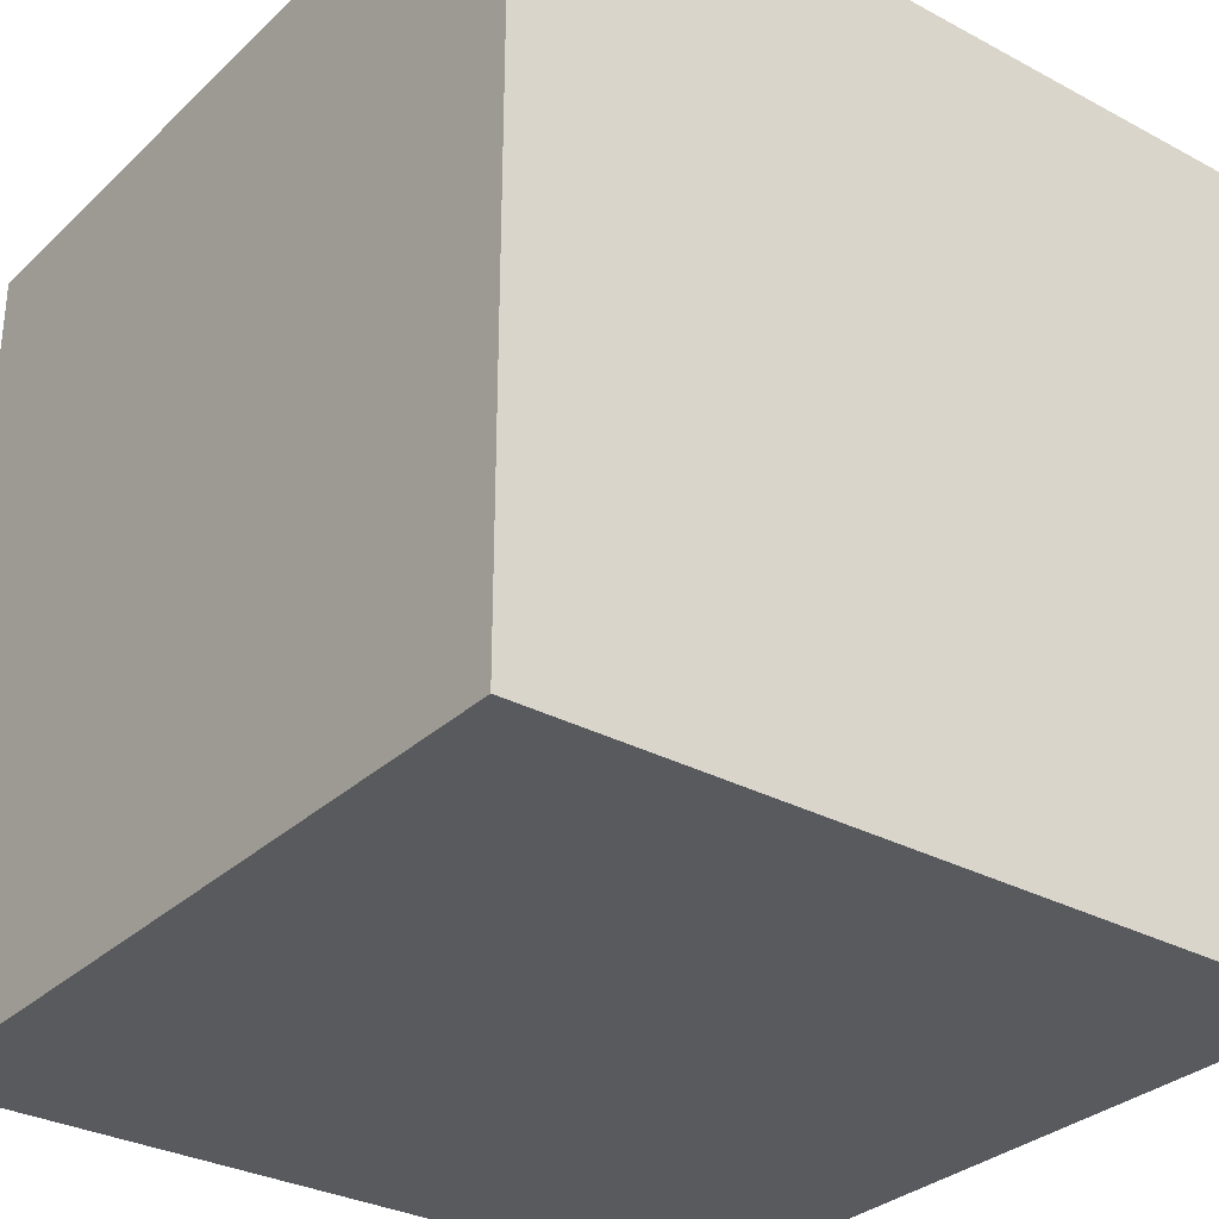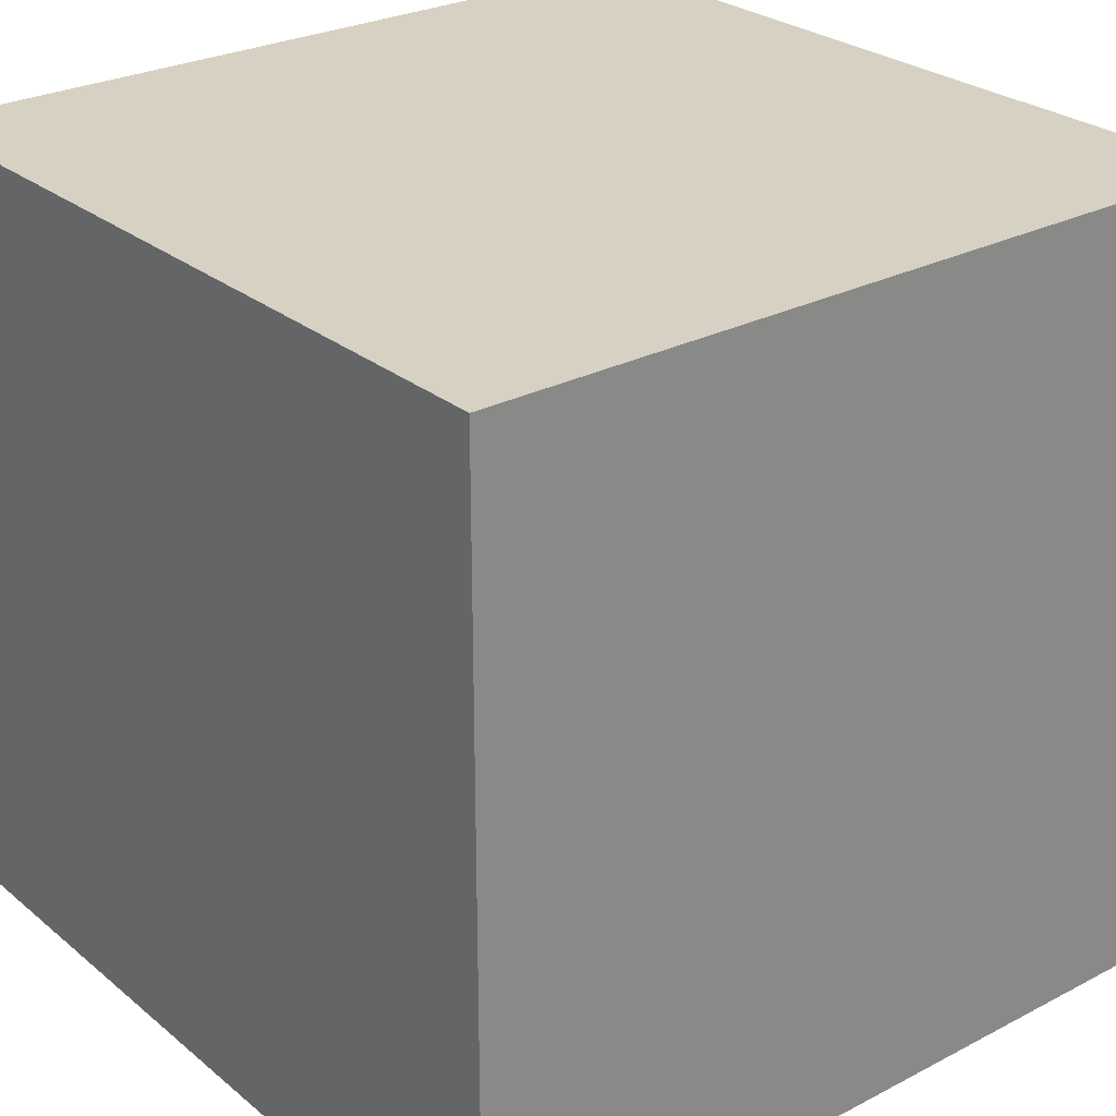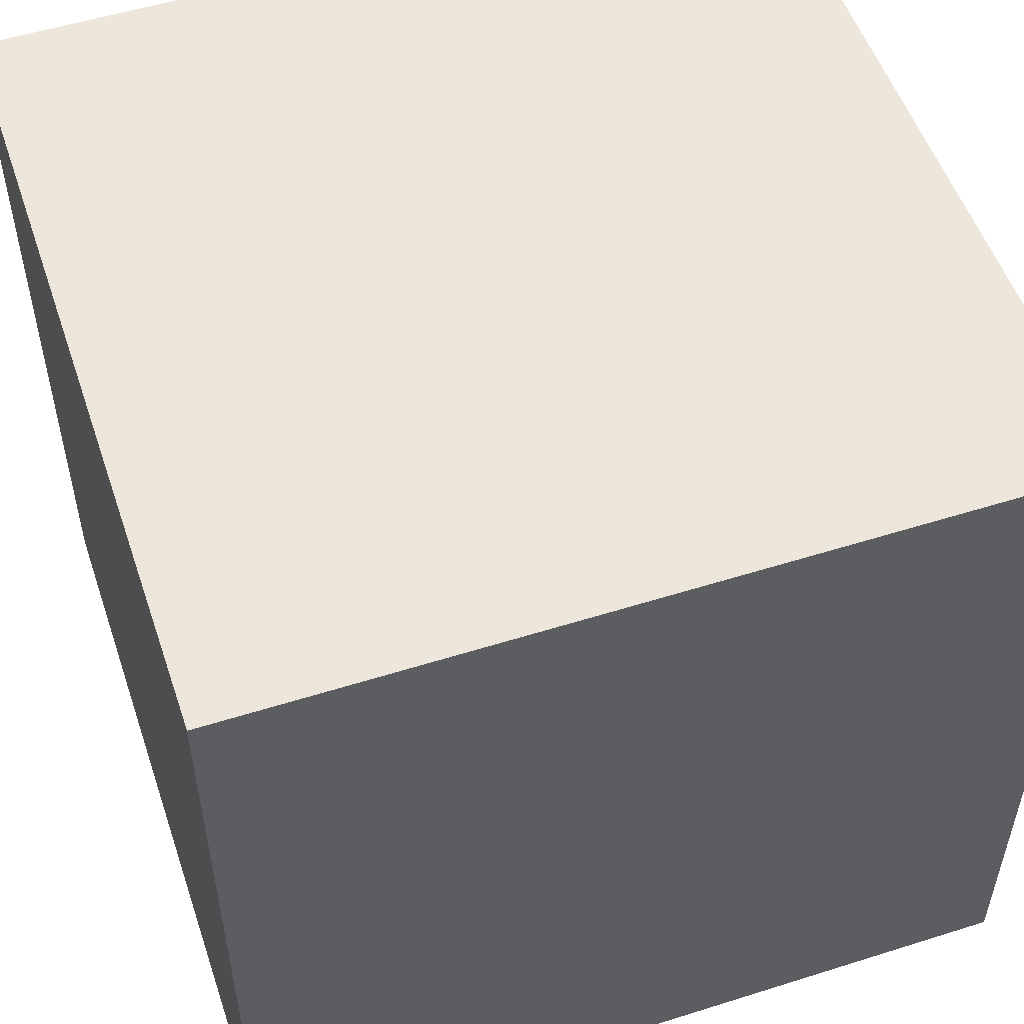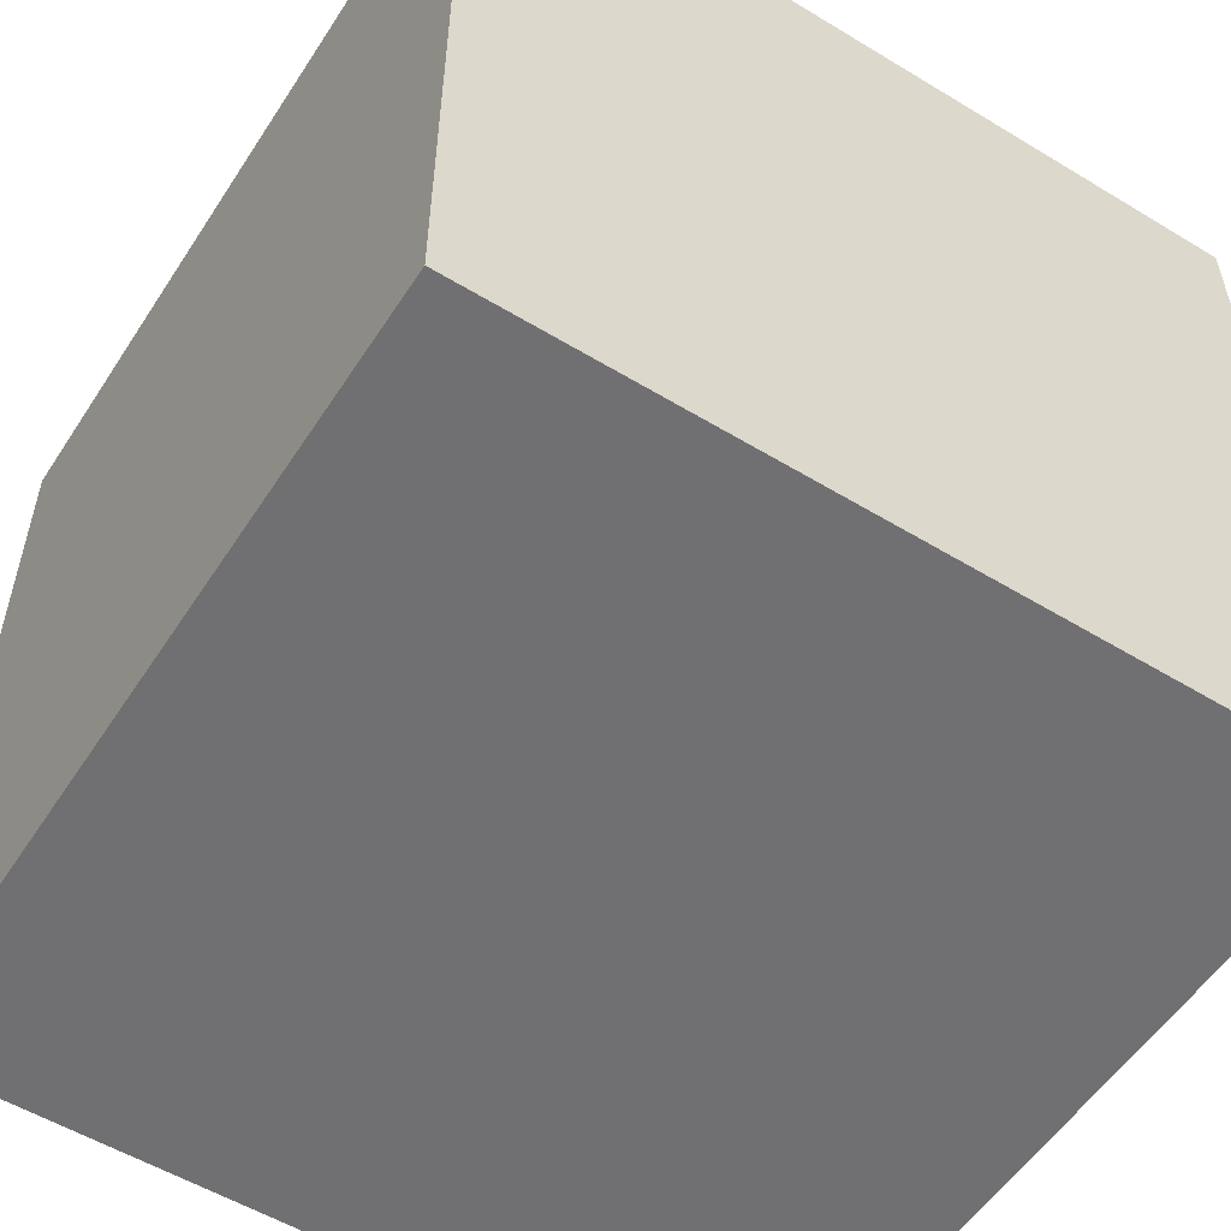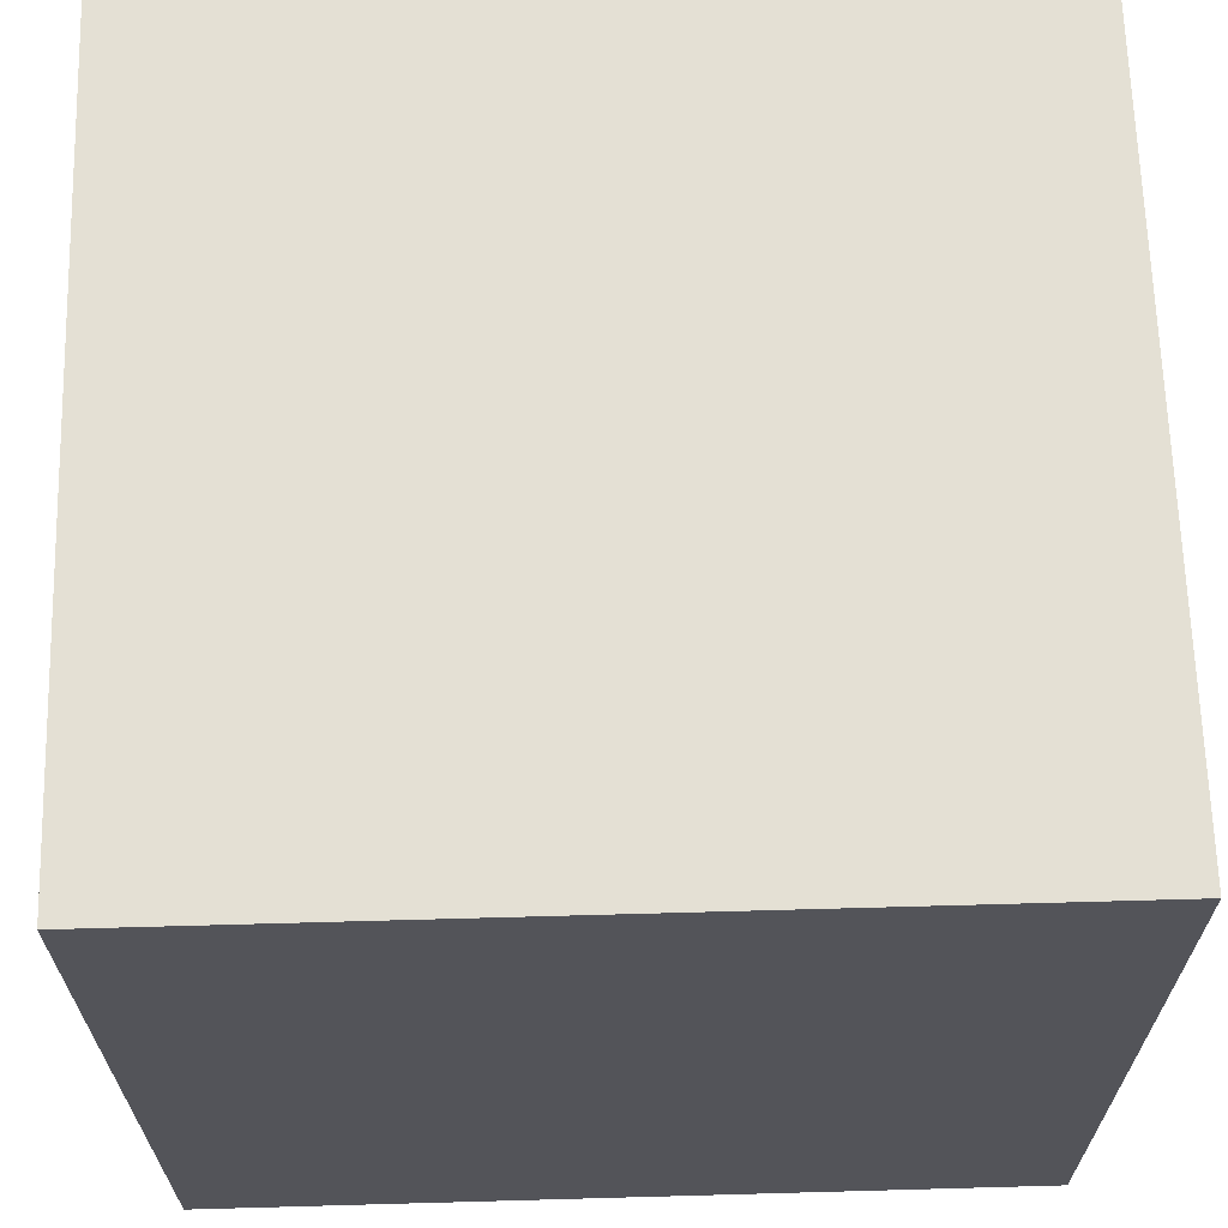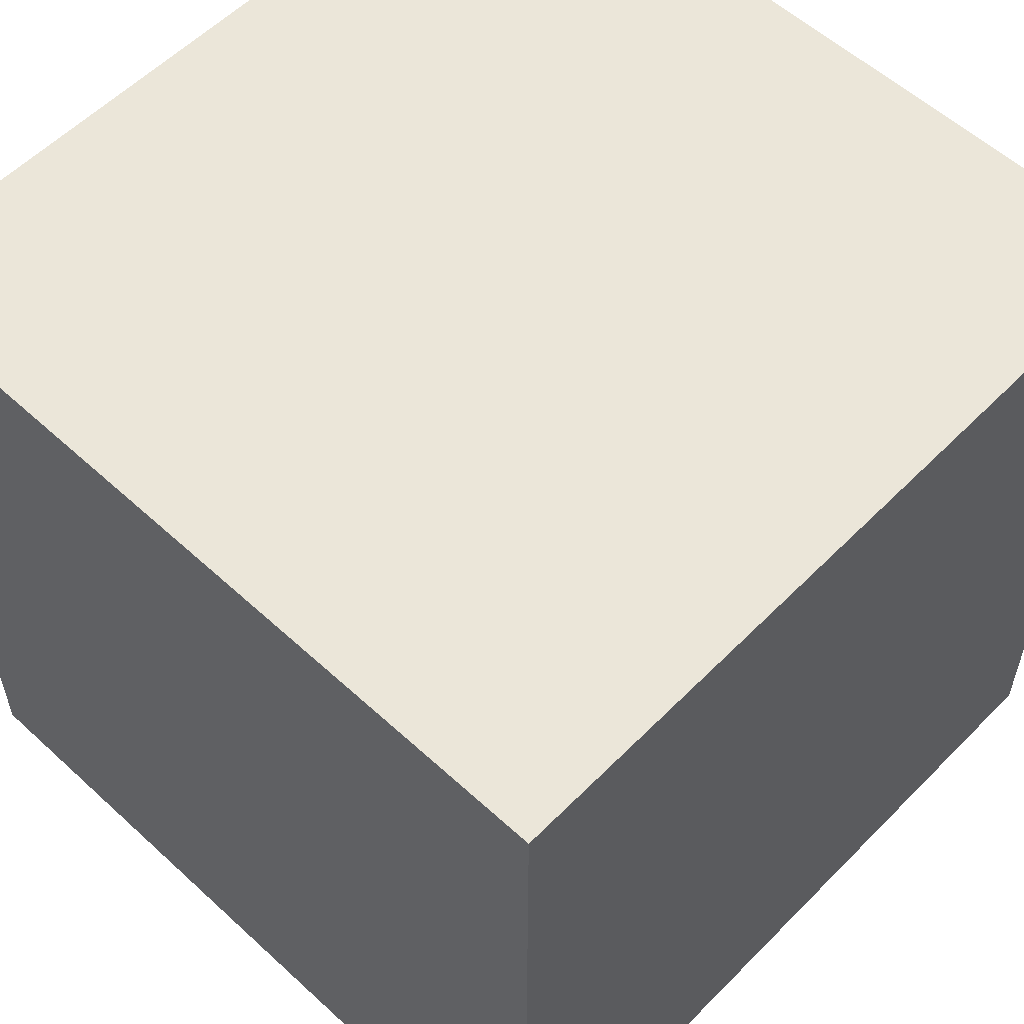
<metadata>
{"format":"obj","ext":"obj","renderer":"f3d","projection":"perspective","resolution":1024,"background":"white","views":[{"elev":-31.1,"azim":142.6,"up":"+Z"},{"elev":27.1,"azim":-128.8,"up":"+Z"},{"elev":53.5,"azim":71.4,"up":"+Z"},{"elev":-55.0,"azim":-32.6,"up":"+Y"},{"elev":66.0,"azim":-1.6,"up":"+Y"},{"elev":56.8,"azim":133.7,"up":"+Z"}]}
</metadata>
<code>
g cube
v  0  0  0   v1 = back lower left (origin)
v  0  0  1   v2 = front lower left
v  0  1  0   v3 = back upper left
v  0  1  1   v4 = front upper left
v  1  0  0   v5 = back lower right
v  1  0  1   v6 = front lower right
v  1  1  0   v7 = back upper right
v  1  1  1   v8 = front upper right
g back face
f 1 7 5
f 1 3 7
g left face
f 1 4 3
f 1 2 4
g top face
f 3 8 7
f 3 4 8
g right face
f 5 7 8
f 5 8 6
g bottom face
f 1 5 6
f 1 6 2
g front face
f 2 6 8
f 2 8 4

</code>
